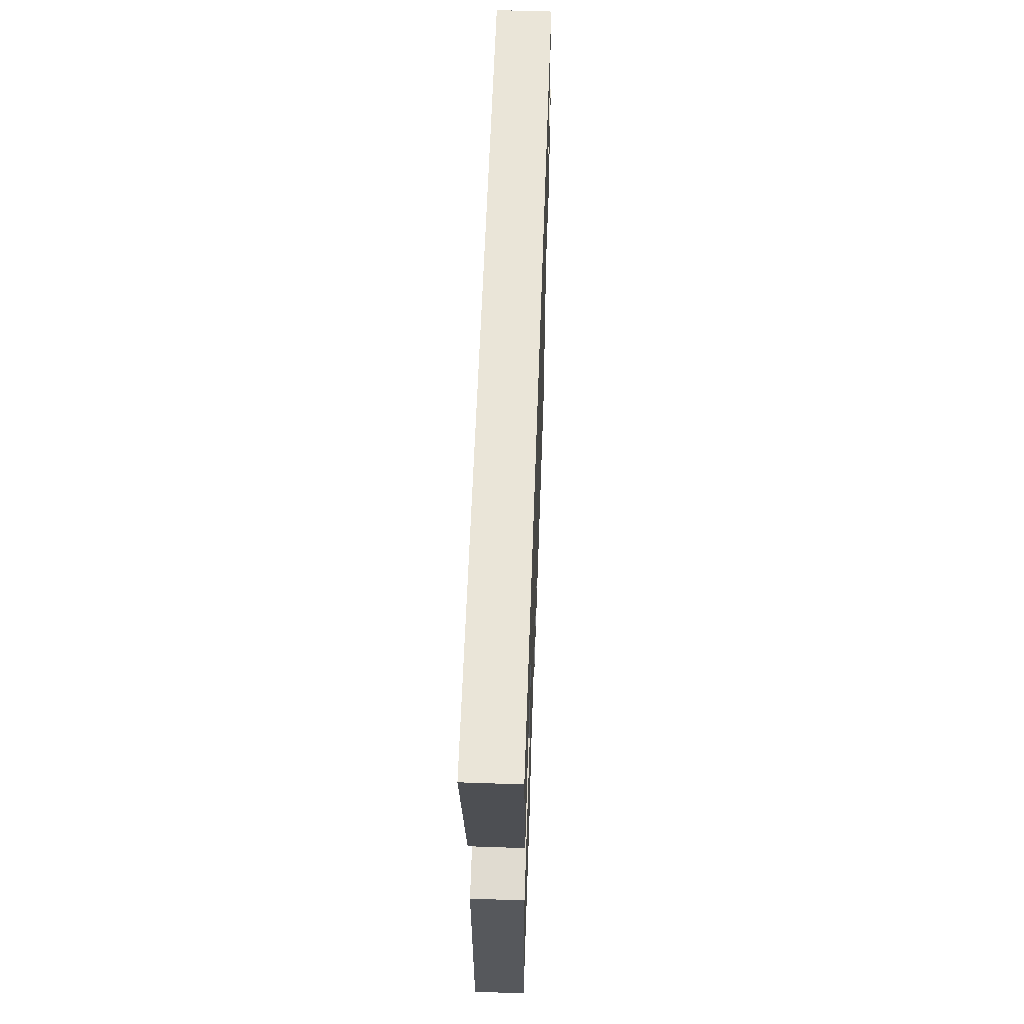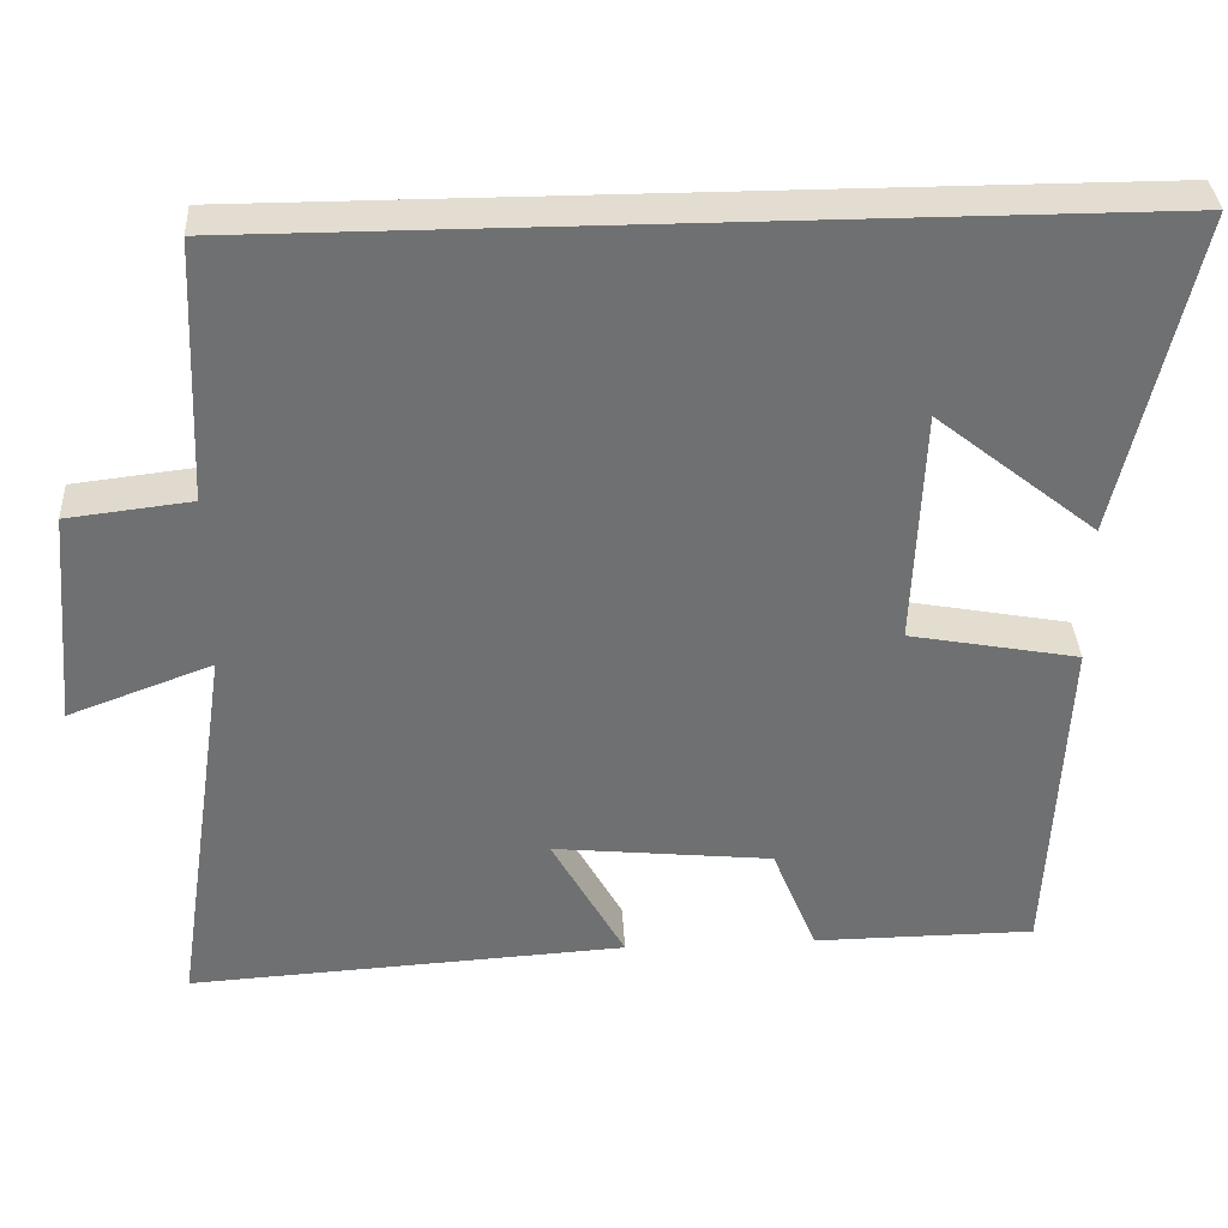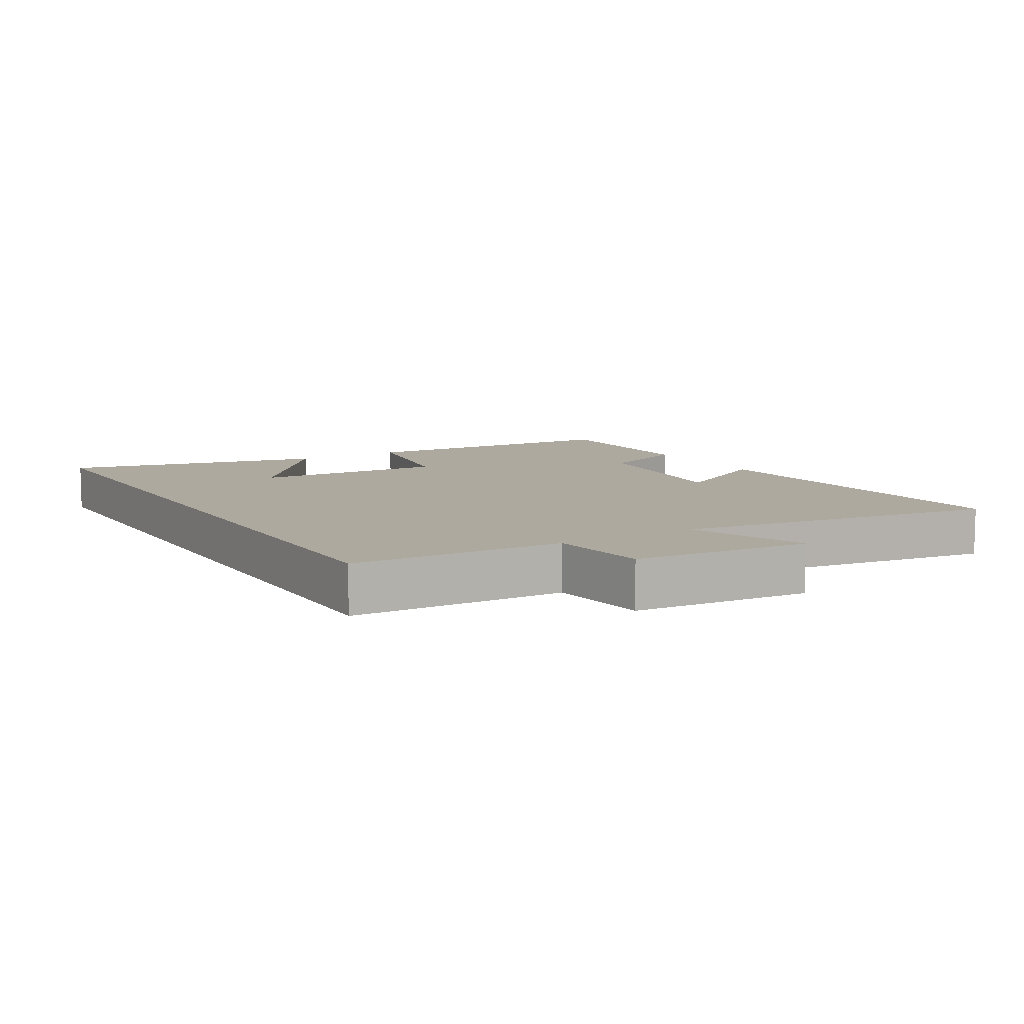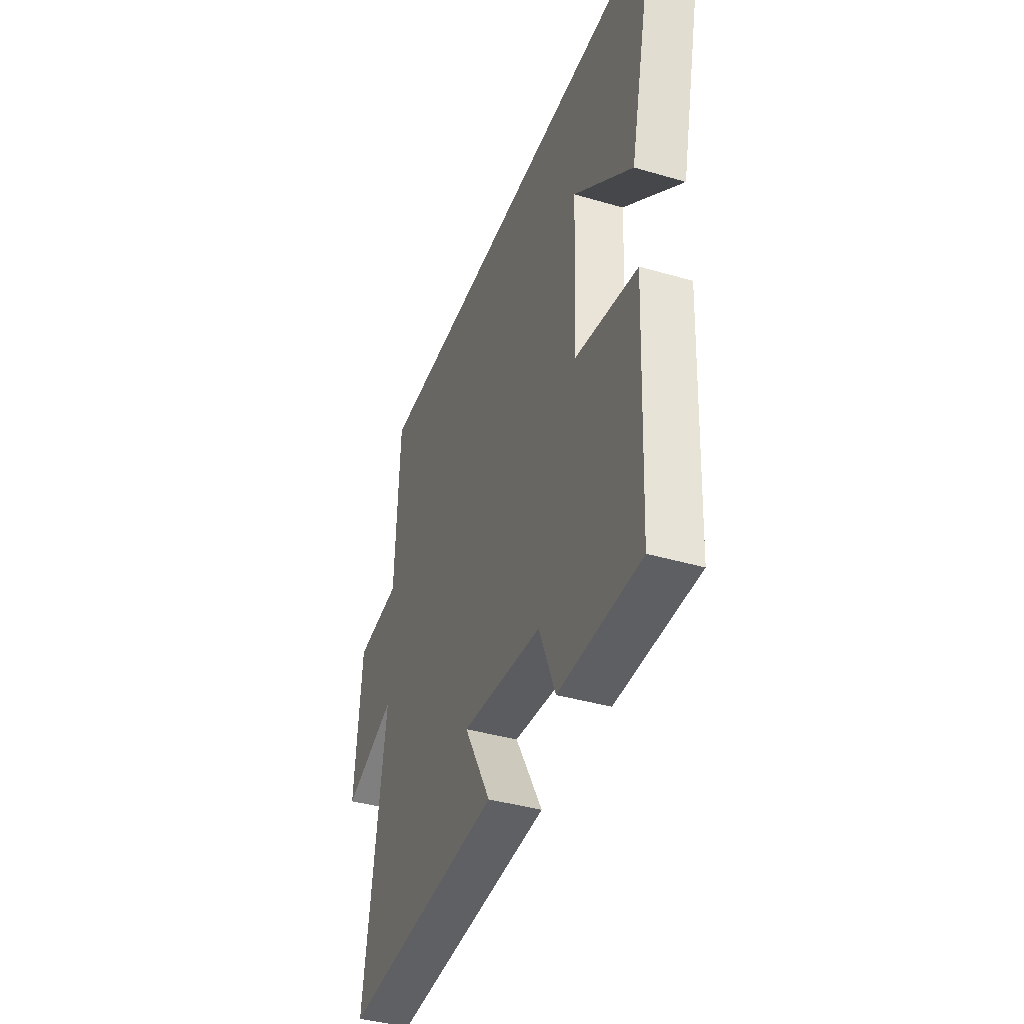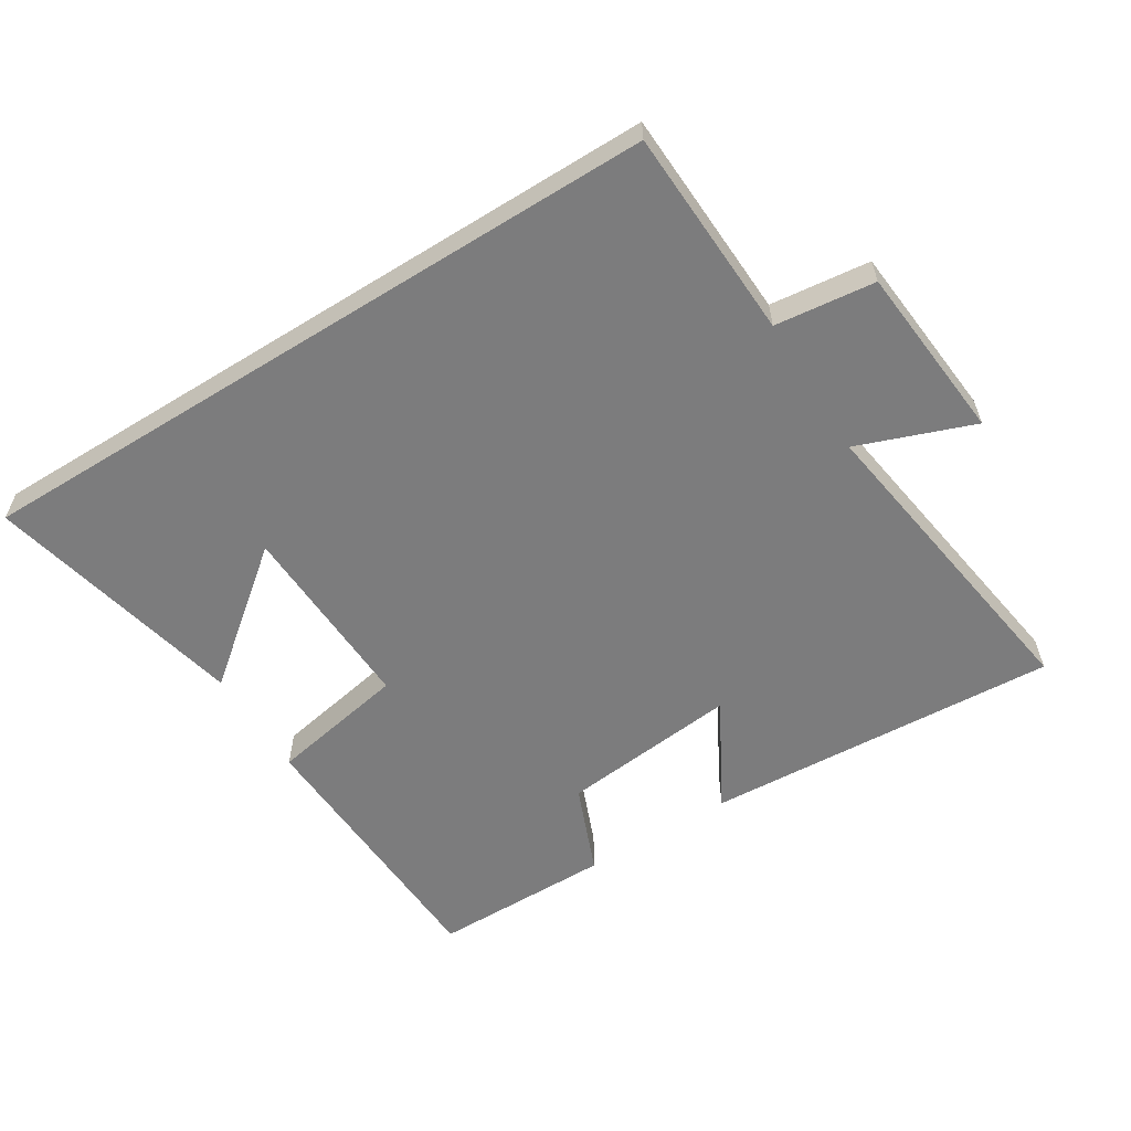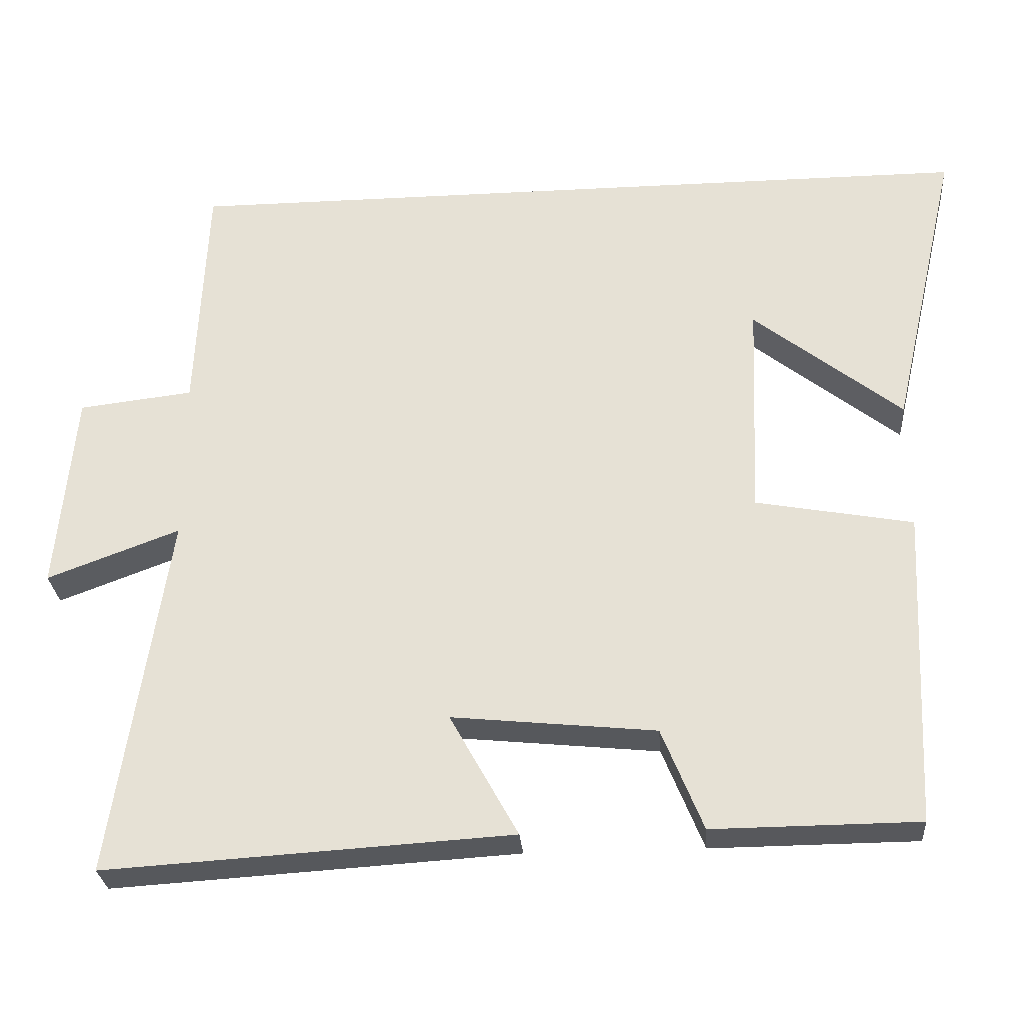
<metadata>
{"format":"obj","ext":"obj","renderer":"f3d","projection":"perspective","resolution":1024,"background":"white","views":[{"elev":59.5,"azim":-88.0,"up":"+Z"},{"elev":35.3,"azim":176.9,"up":"+Z"},{"elev":9.1,"azim":59.0,"up":"+Y"},{"elev":-40.0,"azim":-109.8,"up":"+Z"},{"elev":-58.8,"azim":32.0,"up":"+Y"},{"elev":-28.4,"azim":-175.5,"up":"+Z"}]}
</metadata>
<code>
v -0.591 0.07 0.5
v 0.486 0.07 0.5
v 0.5 0.07 0.177
v 0.653 0.07 0.159
v 0.677 0.07 -0.111
v 0.5 0.07 -0.045
v 0.573 0.07 -0.533
v 0.031 0.07 -0.5
v 0.122 0.07 -0.336
v -0.15 0.07 -0.364
v -0.205 0.07 -0.5
v -0.48 0.07 -0.498
v -0.5 0.07 -0.074
v -0.29 0.07 -0.035
v -0.302 0.07 0.259
v -0.5 0.07 0.102
v -0.591 0 0.5
v 0.486 0 0.5
v 0.5 0 0.177
v 0.653 0 0.159
v 0.677 0 -0.111
v 0.5 0 -0.045
v 0.573 0 -0.533
v 0.031 0 -0.5
v 0.122 0 -0.336
v -0.15 0 -0.364
v -0.205 0 -0.5
v -0.48 0 -0.498
v -0.5 0 -0.074
v -0.29 0 -0.035
v -0.302 0 0.259
v -0.5 0 0.102
f 15 16 1
f 12 13 14
f 11 12 14
f 10 11 14
f 9 10 14 15
f 6 7 8 9
f 6 9 15
f 5 6 15
f 4 5 15
f 3 4 15
f 1 2 3 15
f 17 32 31
f 30 29 28
f 30 28 27
f 30 27 26
f 31 30 26 25
f 25 24 23 22
f 31 25 22
f 31 22 21
f 31 21 20
f 31 20 19
f 31 19 18 17
f 1 17 18 2
f 2 18 19 3
f 3 19 20 4
f 4 20 21 5
f 5 21 22 6
f 6 22 23 7
f 7 23 24 8
f 8 24 25 9
f 9 25 26 10
f 10 26 27 11
f 11 27 28 12
f 12 28 29 13
f 13 29 30 14
f 14 30 31 15
f 15 31 32 16
f 16 32 17 1

</code>
